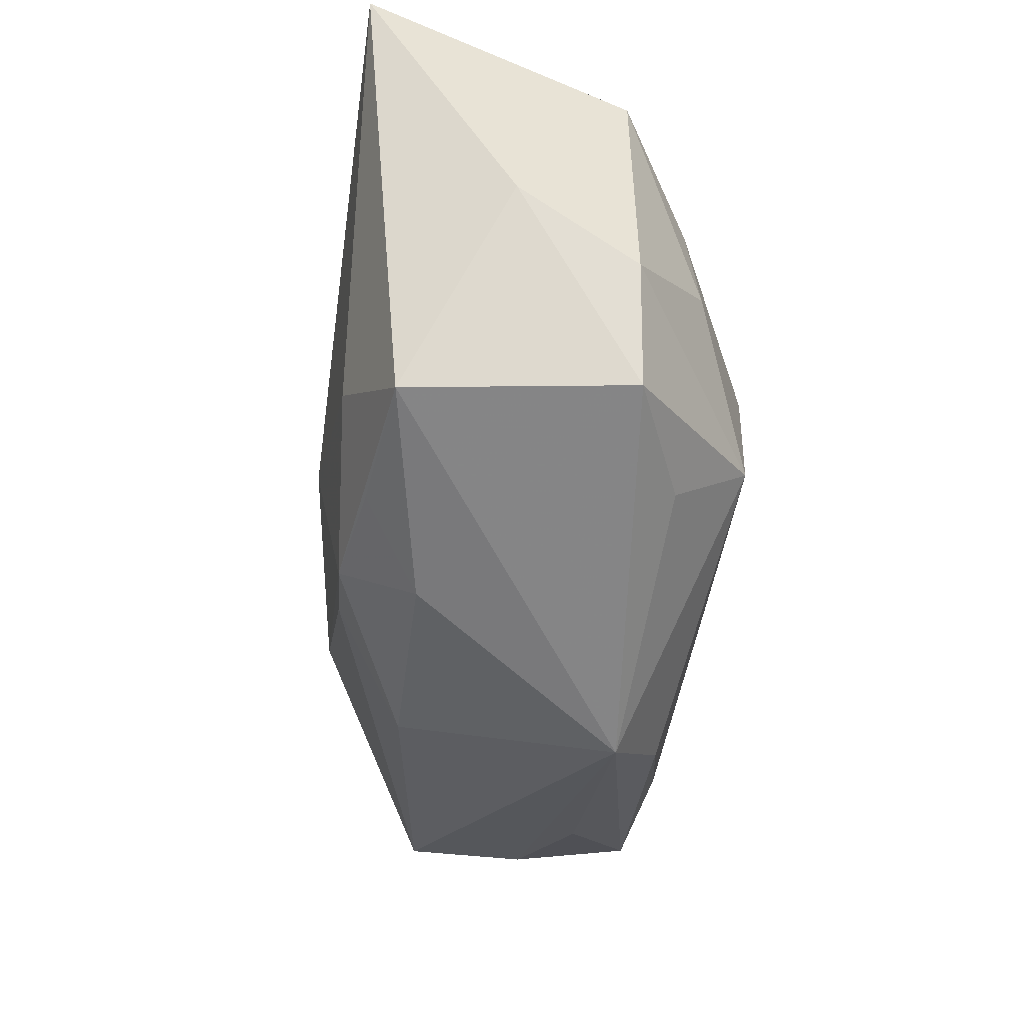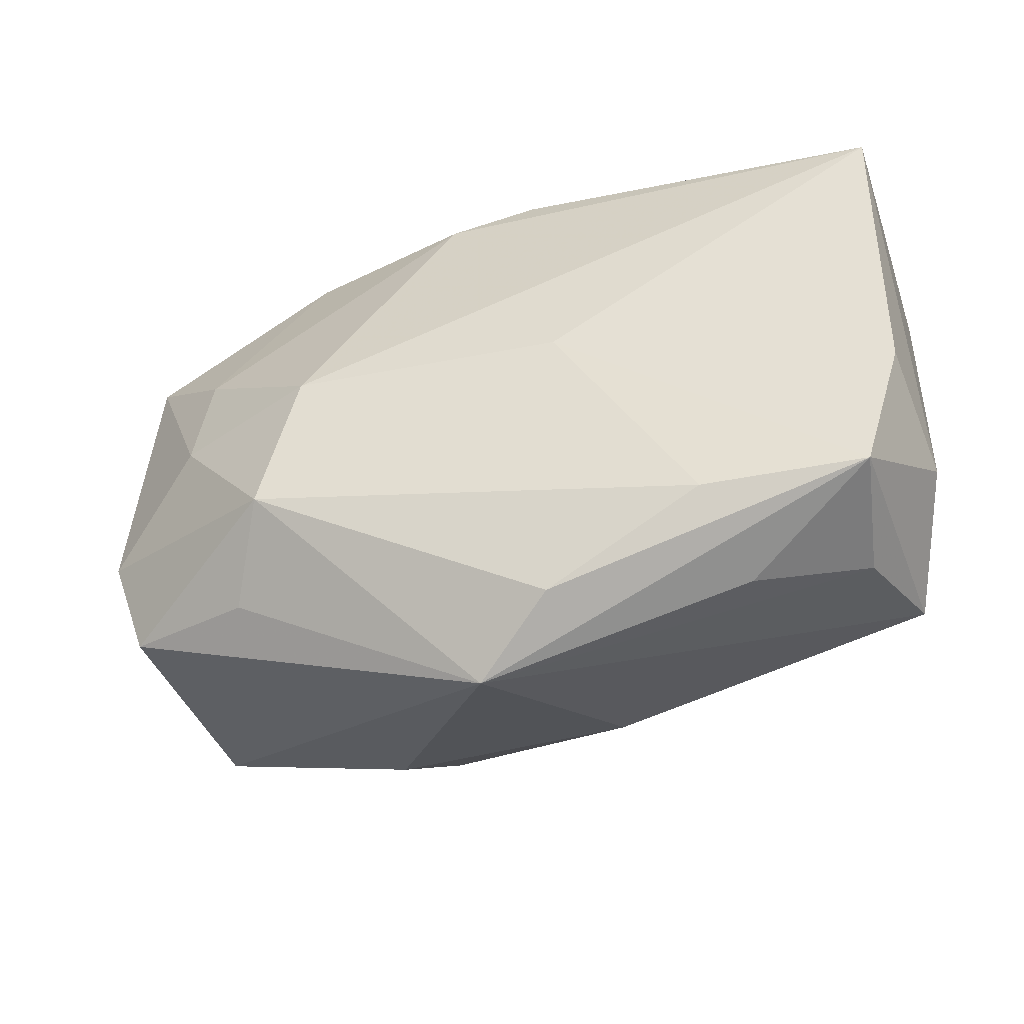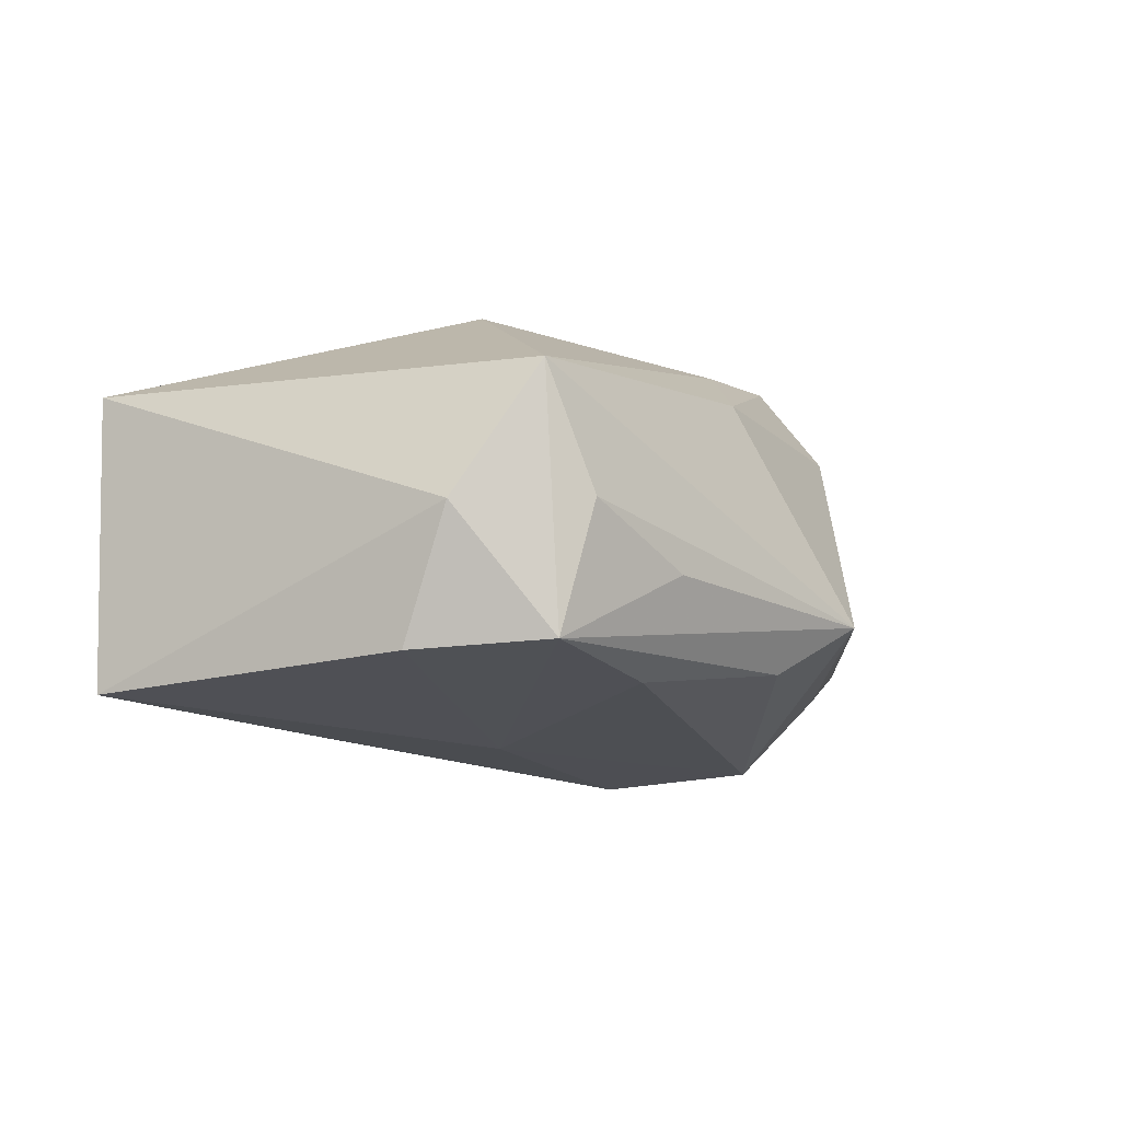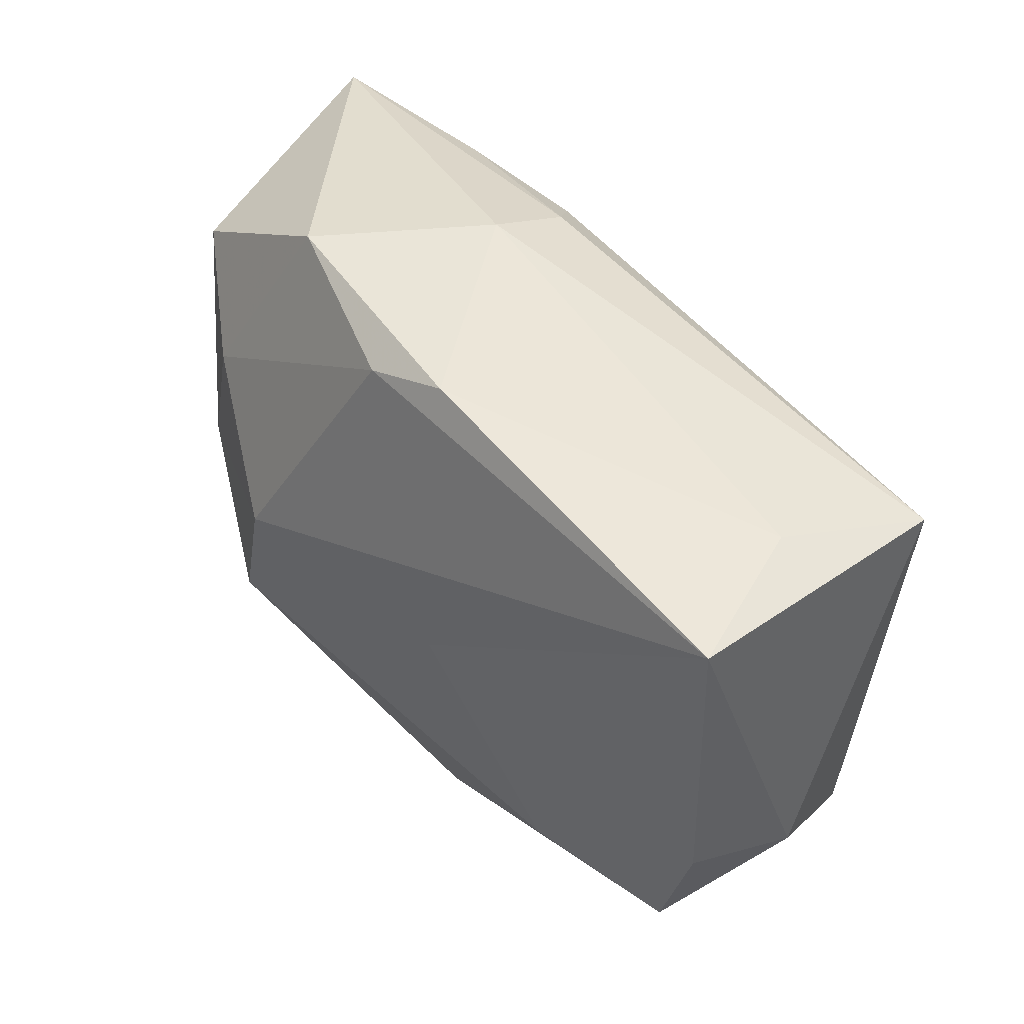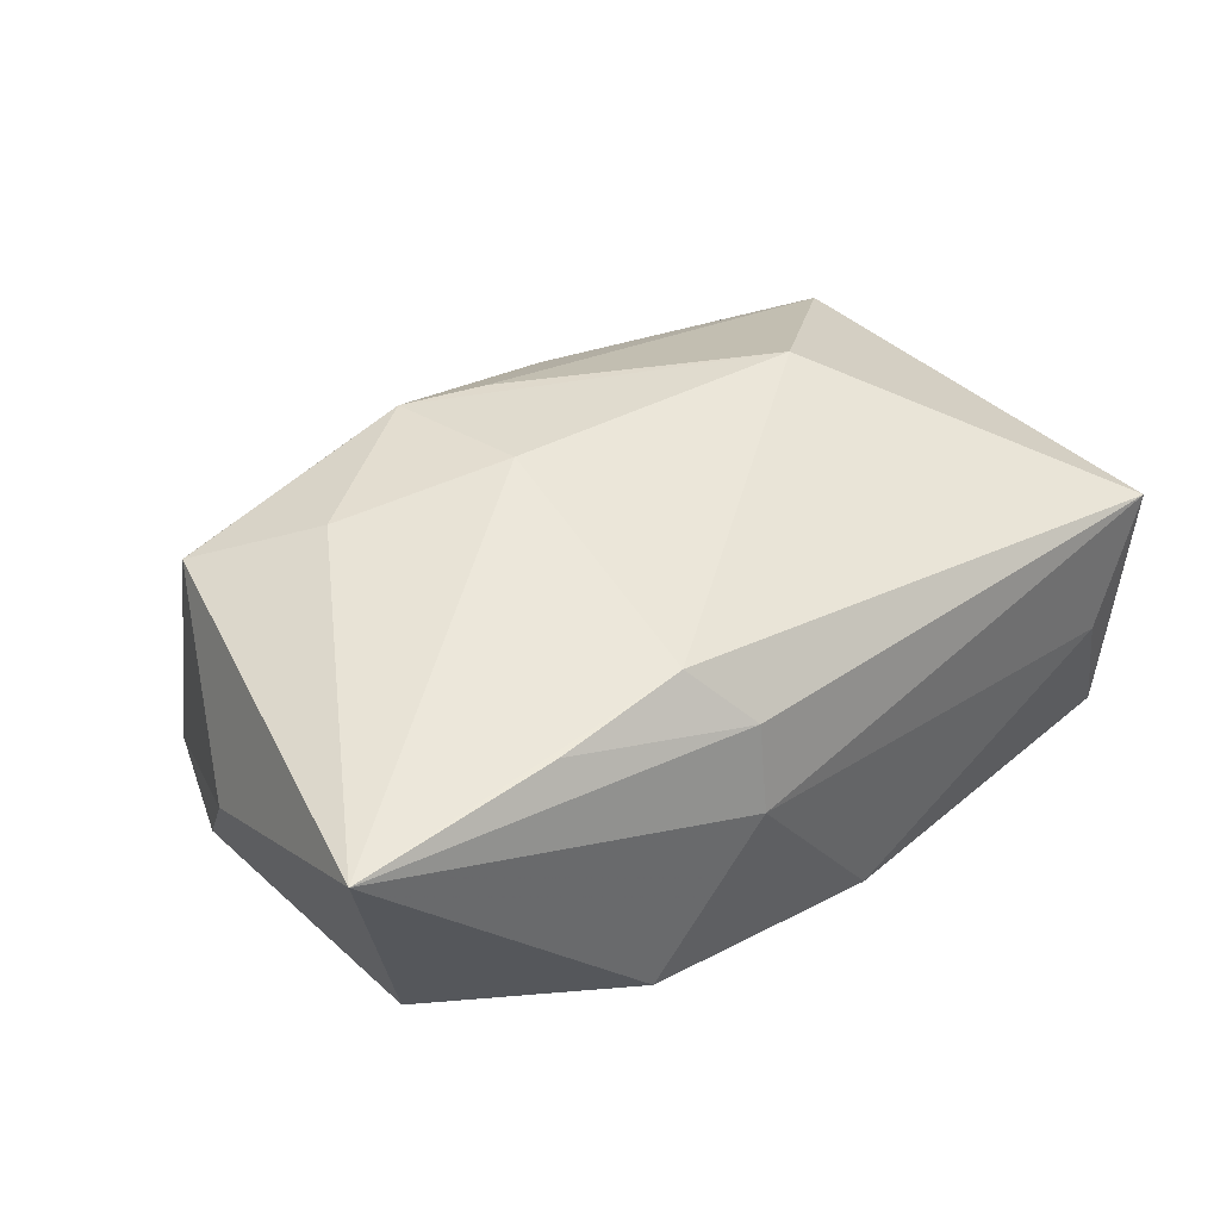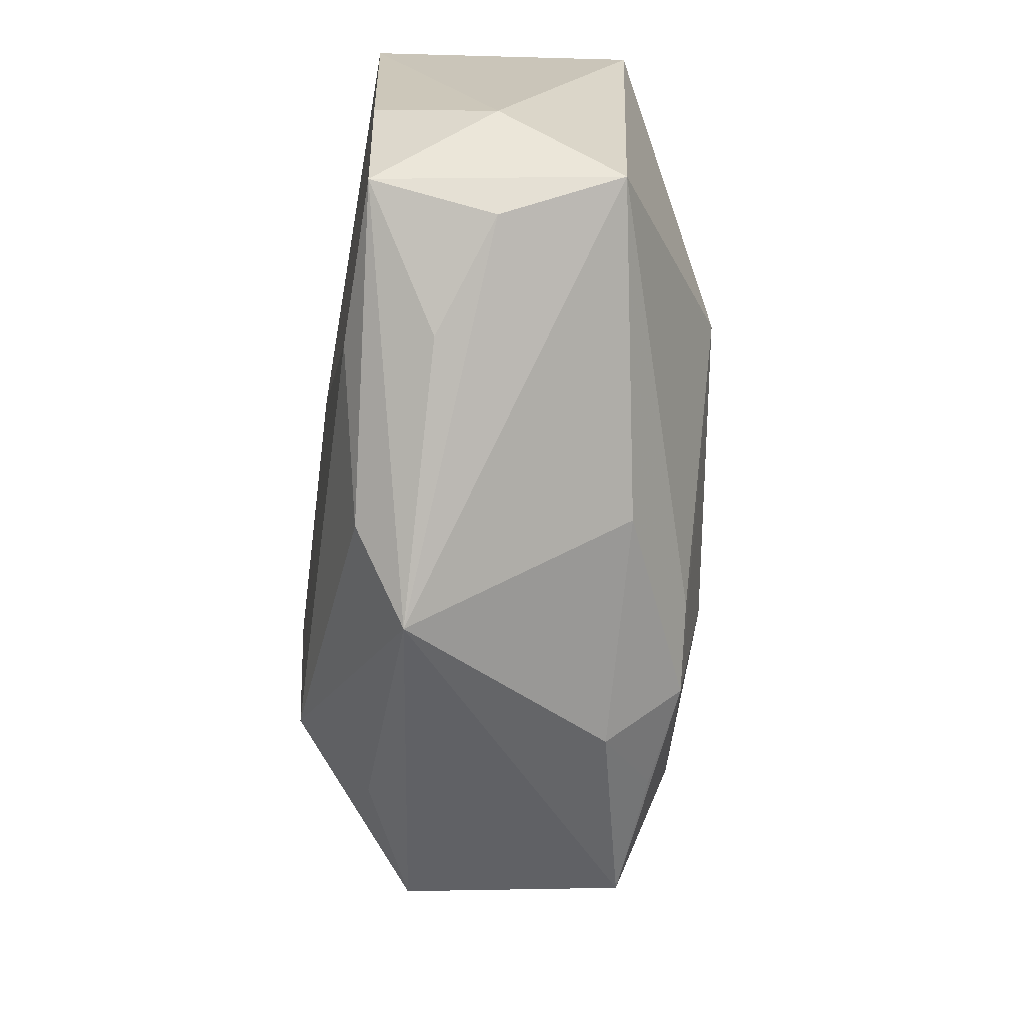
<metadata>
{"format":"obj","ext":"obj","renderer":"f3d","projection":"perspective","resolution":1024,"background":"white","views":[{"elev":-41.5,"azim":81.7,"up":"+Y"},{"elev":-42.6,"azim":-167.7,"up":"+Y"},{"elev":-15.6,"azim":-65.8,"up":"+Z"},{"elev":44.7,"azim":-136.1,"up":"+Y"},{"elev":47.3,"azim":141.0,"up":"+Z"},{"elev":-68.3,"azim":-97.3,"up":"+Y"}]}
</metadata>
<code>
v -0.004936 -0.02437 -0.01298
v 0.01928 -0.01272 -0.01629
v 0.001897 -0.01674 0.01574
v -0.007327 -0.02193 0.009463
v -0.03196 0.02063 -0.004403
v 0.01034 0.01718 0.0177
v -0.01803 -0.01795 -0.01564
v -0.006717 -0.0005322 -0.01743
v 0.01837 -0.01837 0.01489
v 0.009073 -0.01875 0.01625
v -0.03446 -0.01731 0.005181
v 0.02654 0.00771 -0.01075
v 0.006921 -0.006493 0.01848
v -0.0371 -0.01091 -0.005463
v 0.0223 -0.01846 -0.009484
v 0.02204 0.01808 0.01781
v 0.02142 -0.01034 0.01741
v 0.00644 0.02127 0.01261
v 0.03008 -0.01738 0.01375
v 0.01567 -0.0009951 -0.01743
v 0.003342 0.02139 -0.01311
v -0.03072 -0.01971 -0.004621
v -0.03164 -0.01717 -0.01509
v 0.01256 -0.02304 0.01004
v -0.01955 -0.004848 0.01551
v 0.03636 -0.007497 -0.00439
v 0.0342 0.01451 -0.004549
v 0.03924 0.01822 0.01814
v -0.02104 -0.02257 -0.008437
v -0.004063 0.02362 -0.01265
v 0.007577 0.02362 0.005653
v 0.03291 -0.01726 -0.004863
v 0.01795 0.02362 -0.00668
v 0.03801 -0.001753 0.005561
v -0.03525 0.01949 -0.01666
v -0.03499 -0.006407 -0.01563
v 0.02774 -0.001321 -0.01147
v 0.00148 -0.029 -0.008114
v -0.03767 0.01879 0.006235
f 8 35 20
f 2 8 20
f 38 32 19
f 39 11 25
f 20 35 21
f 27 33 28
f 6 39 25
f 28 33 31
f 15 32 38
f 38 2 15
f 15 2 32
f 4 11 38
f 13 6 25
f 28 6 13
f 37 2 20
f 28 19 34
f 34 19 32
f 28 31 18
f 39 6 18
f 18 31 39
f 35 39 5
f 39 31 5
f 38 19 24
f 24 4 38
f 10 13 25
f 4 24 10
f 14 23 11
f 14 39 35
f 11 39 14
f 38 11 22
f 11 23 22
f 1 2 38
f 38 23 1
f 12 37 20
f 27 37 12
f 20 21 12
f 12 21 33
f 33 27 12
f 26 37 27
f 26 34 32
f 32 2 26
f 2 37 26
f 26 27 28
f 28 34 26
f 16 6 28
f 28 18 16
f 16 18 6
f 30 31 33
f 30 5 31
f 35 5 30
f 30 21 35
f 33 21 30
f 25 11 3
f 3 10 25
f 11 4 3
f 4 10 3
f 17 10 19
f 13 10 17
f 17 19 28
f 28 13 17
f 9 24 19
f 19 10 9
f 9 10 24
f 36 14 35
f 23 14 36
f 35 8 36
f 8 23 36
f 29 23 38
f 38 22 29
f 29 22 23
f 2 1 7
f 7 1 23
f 8 2 7
f 7 23 8

</code>
